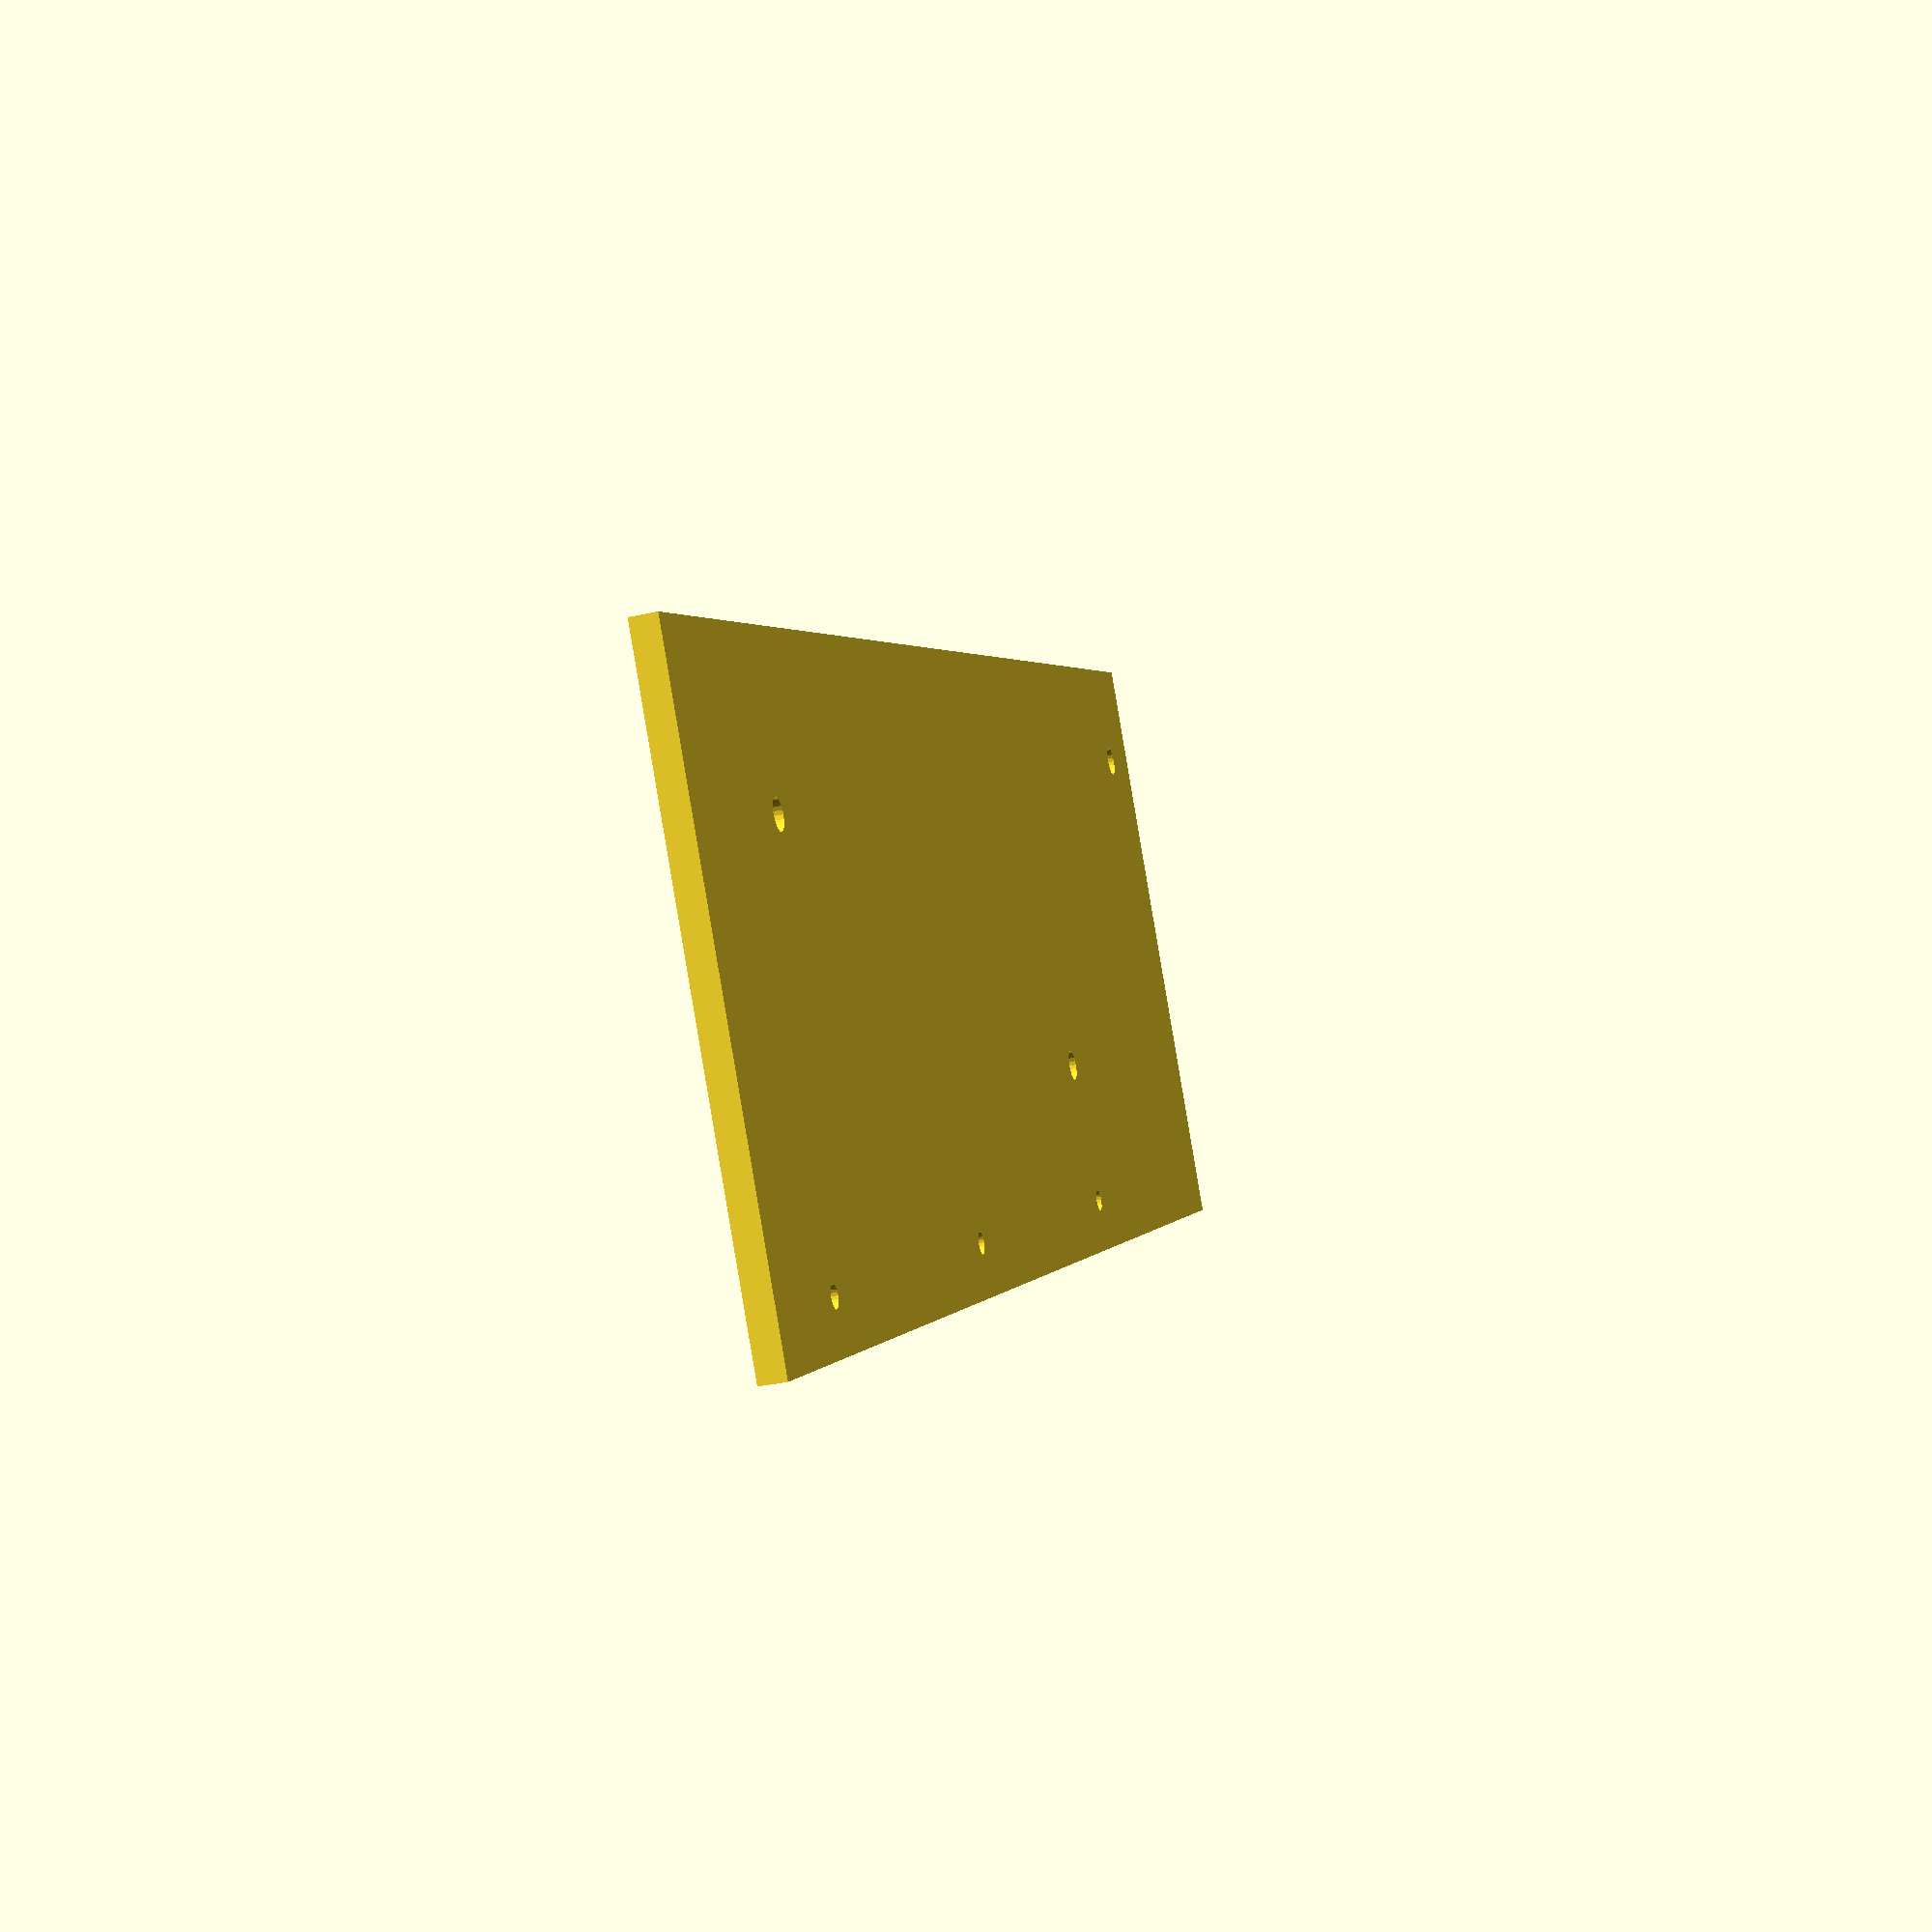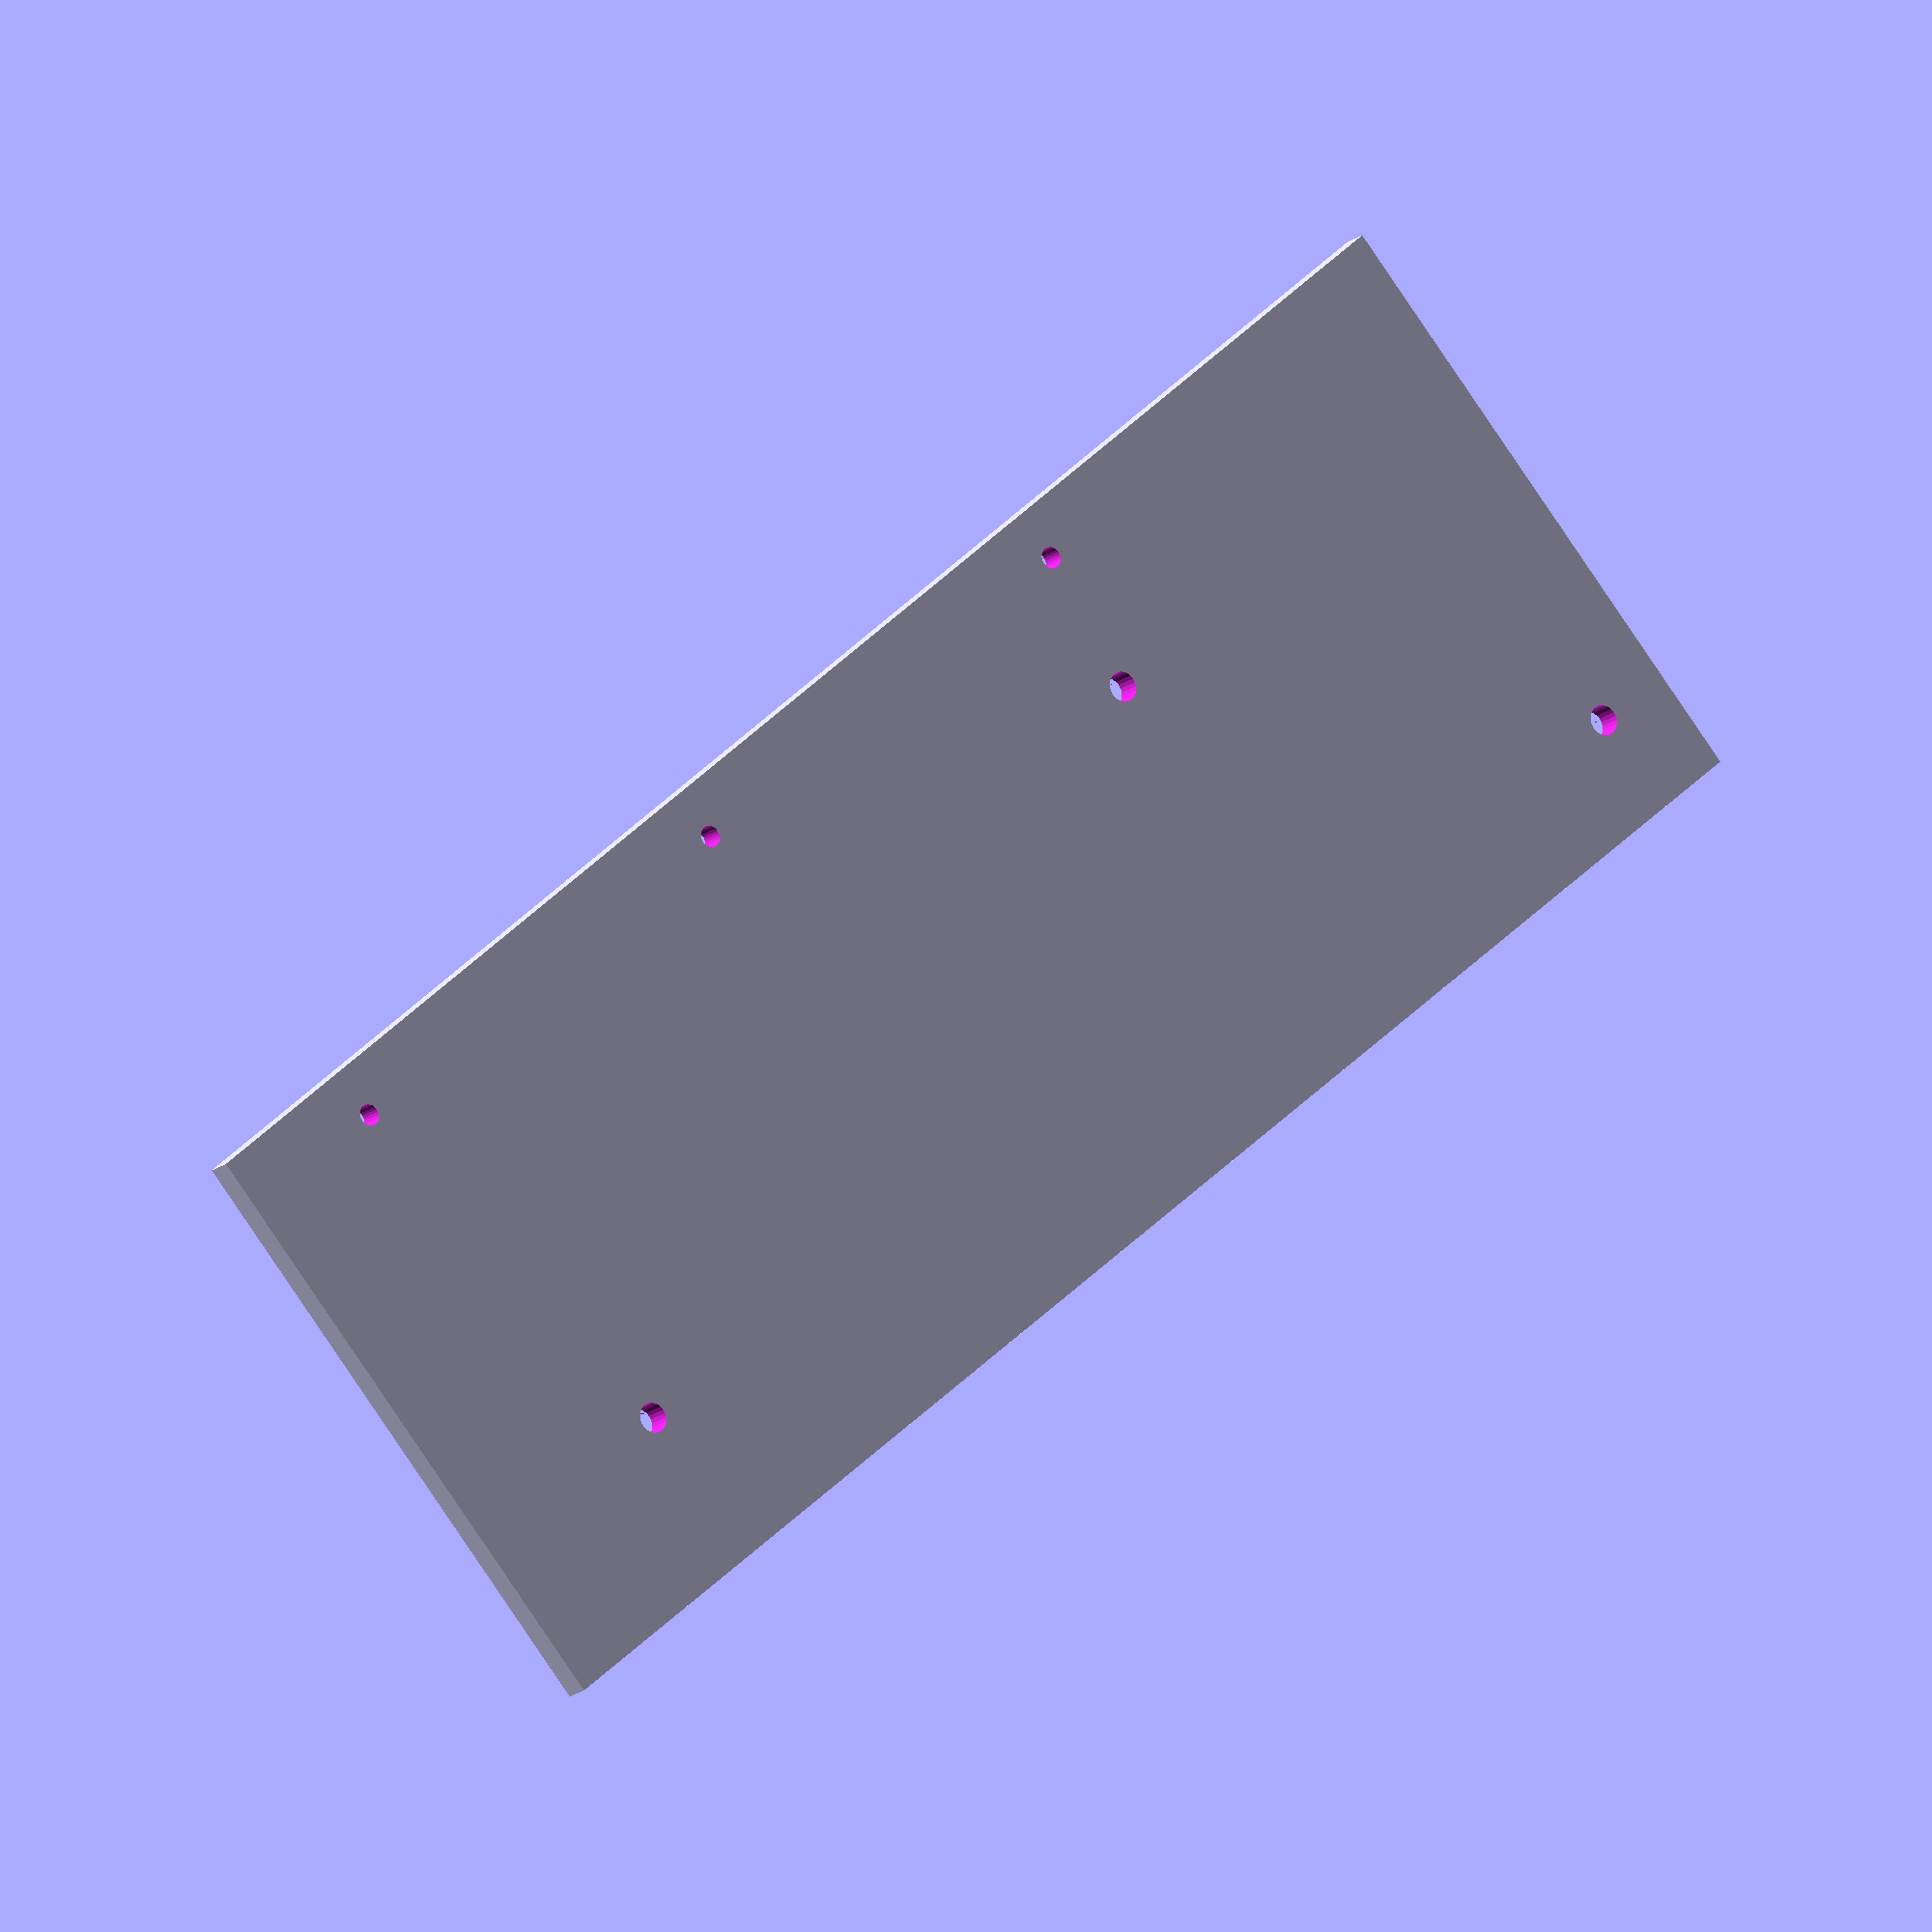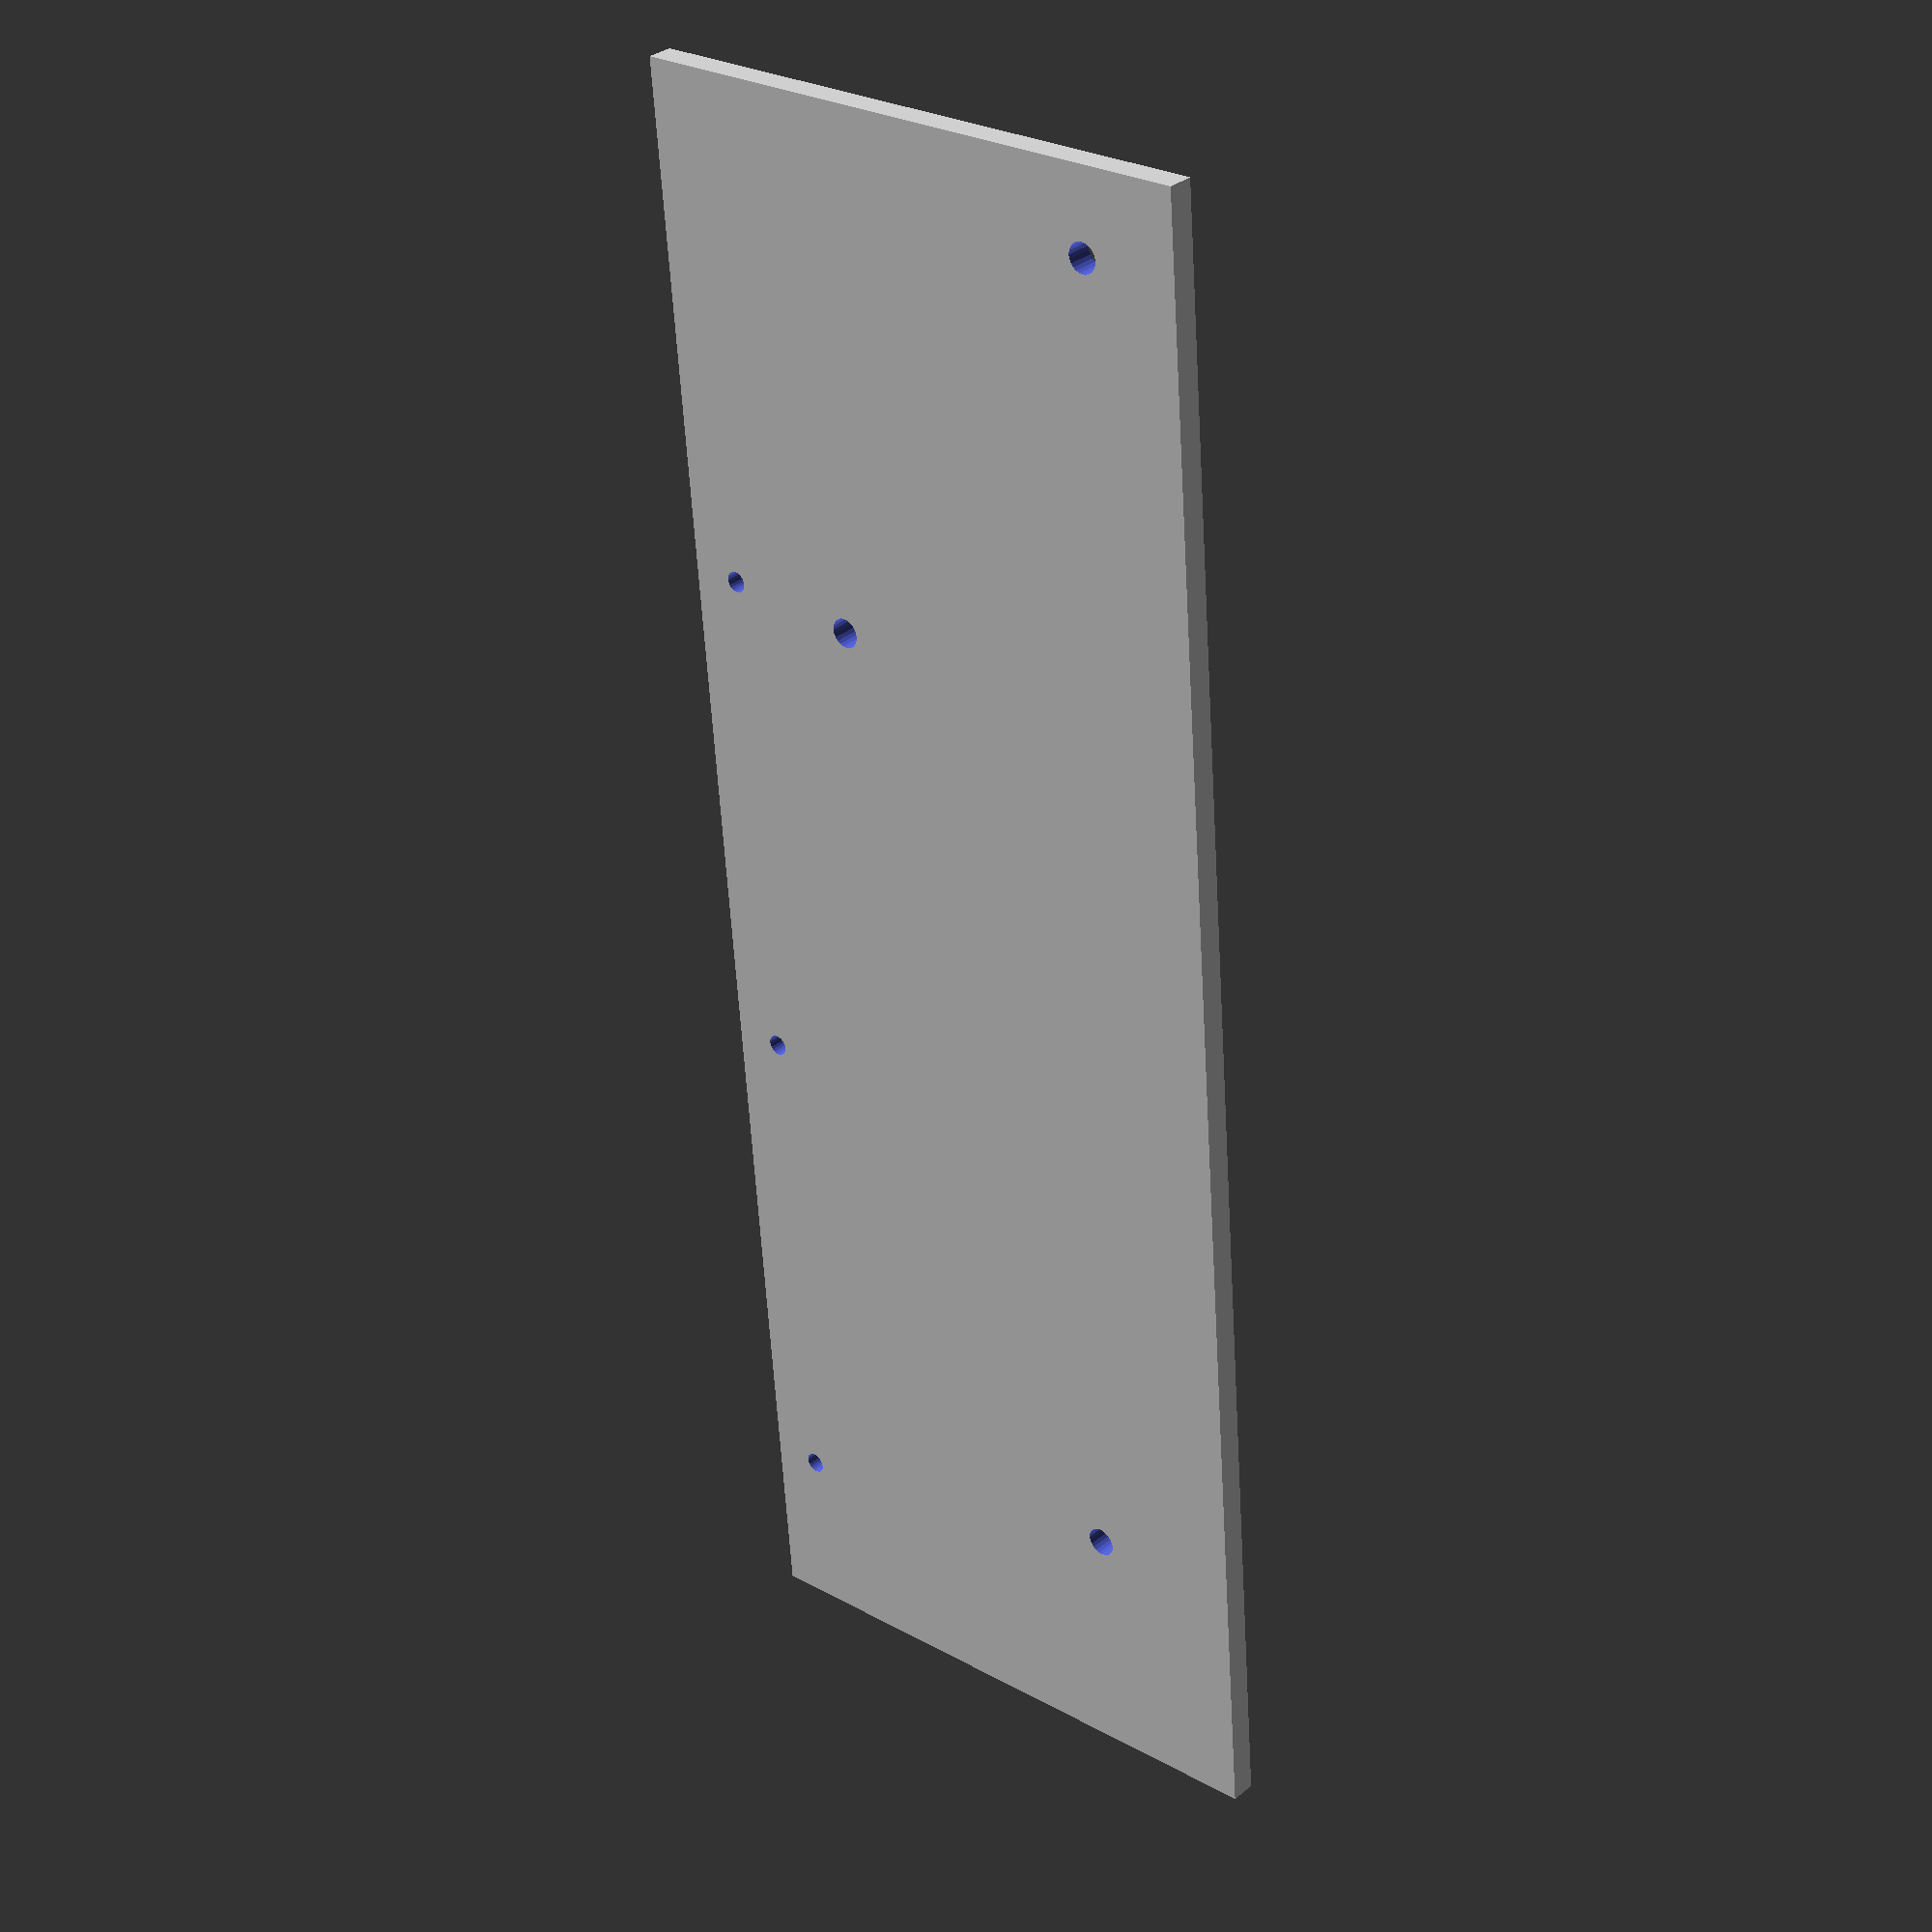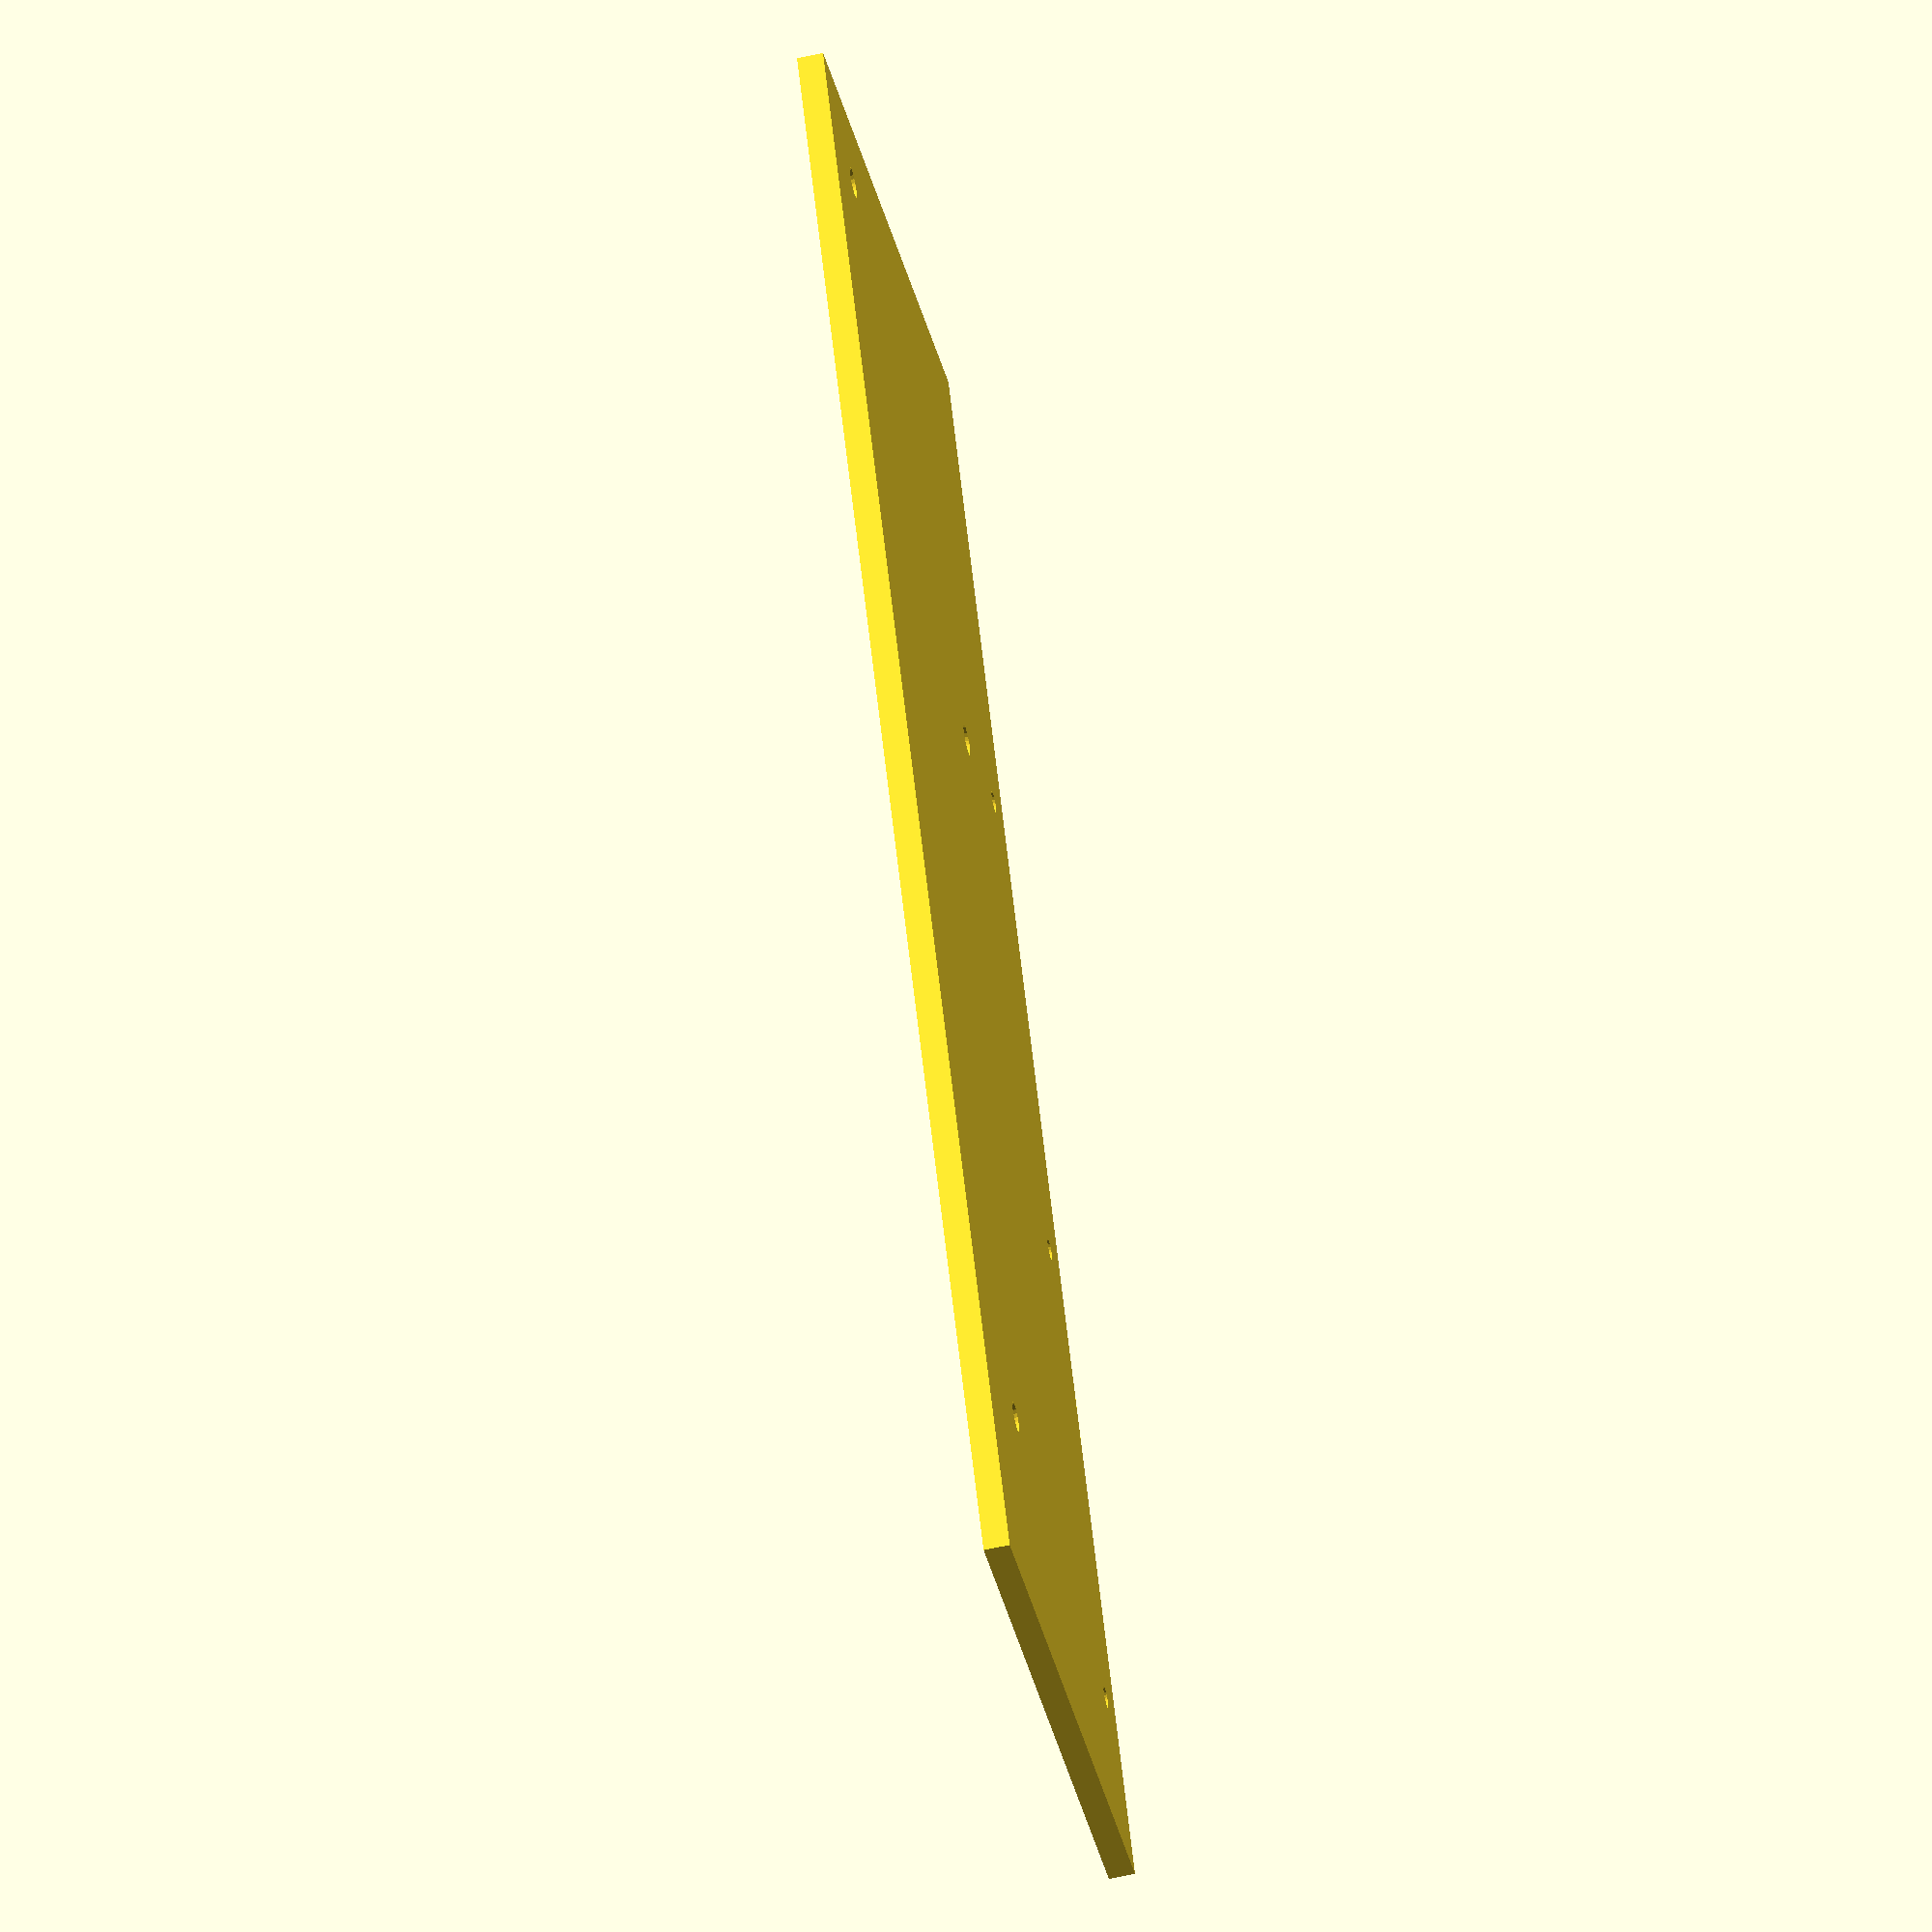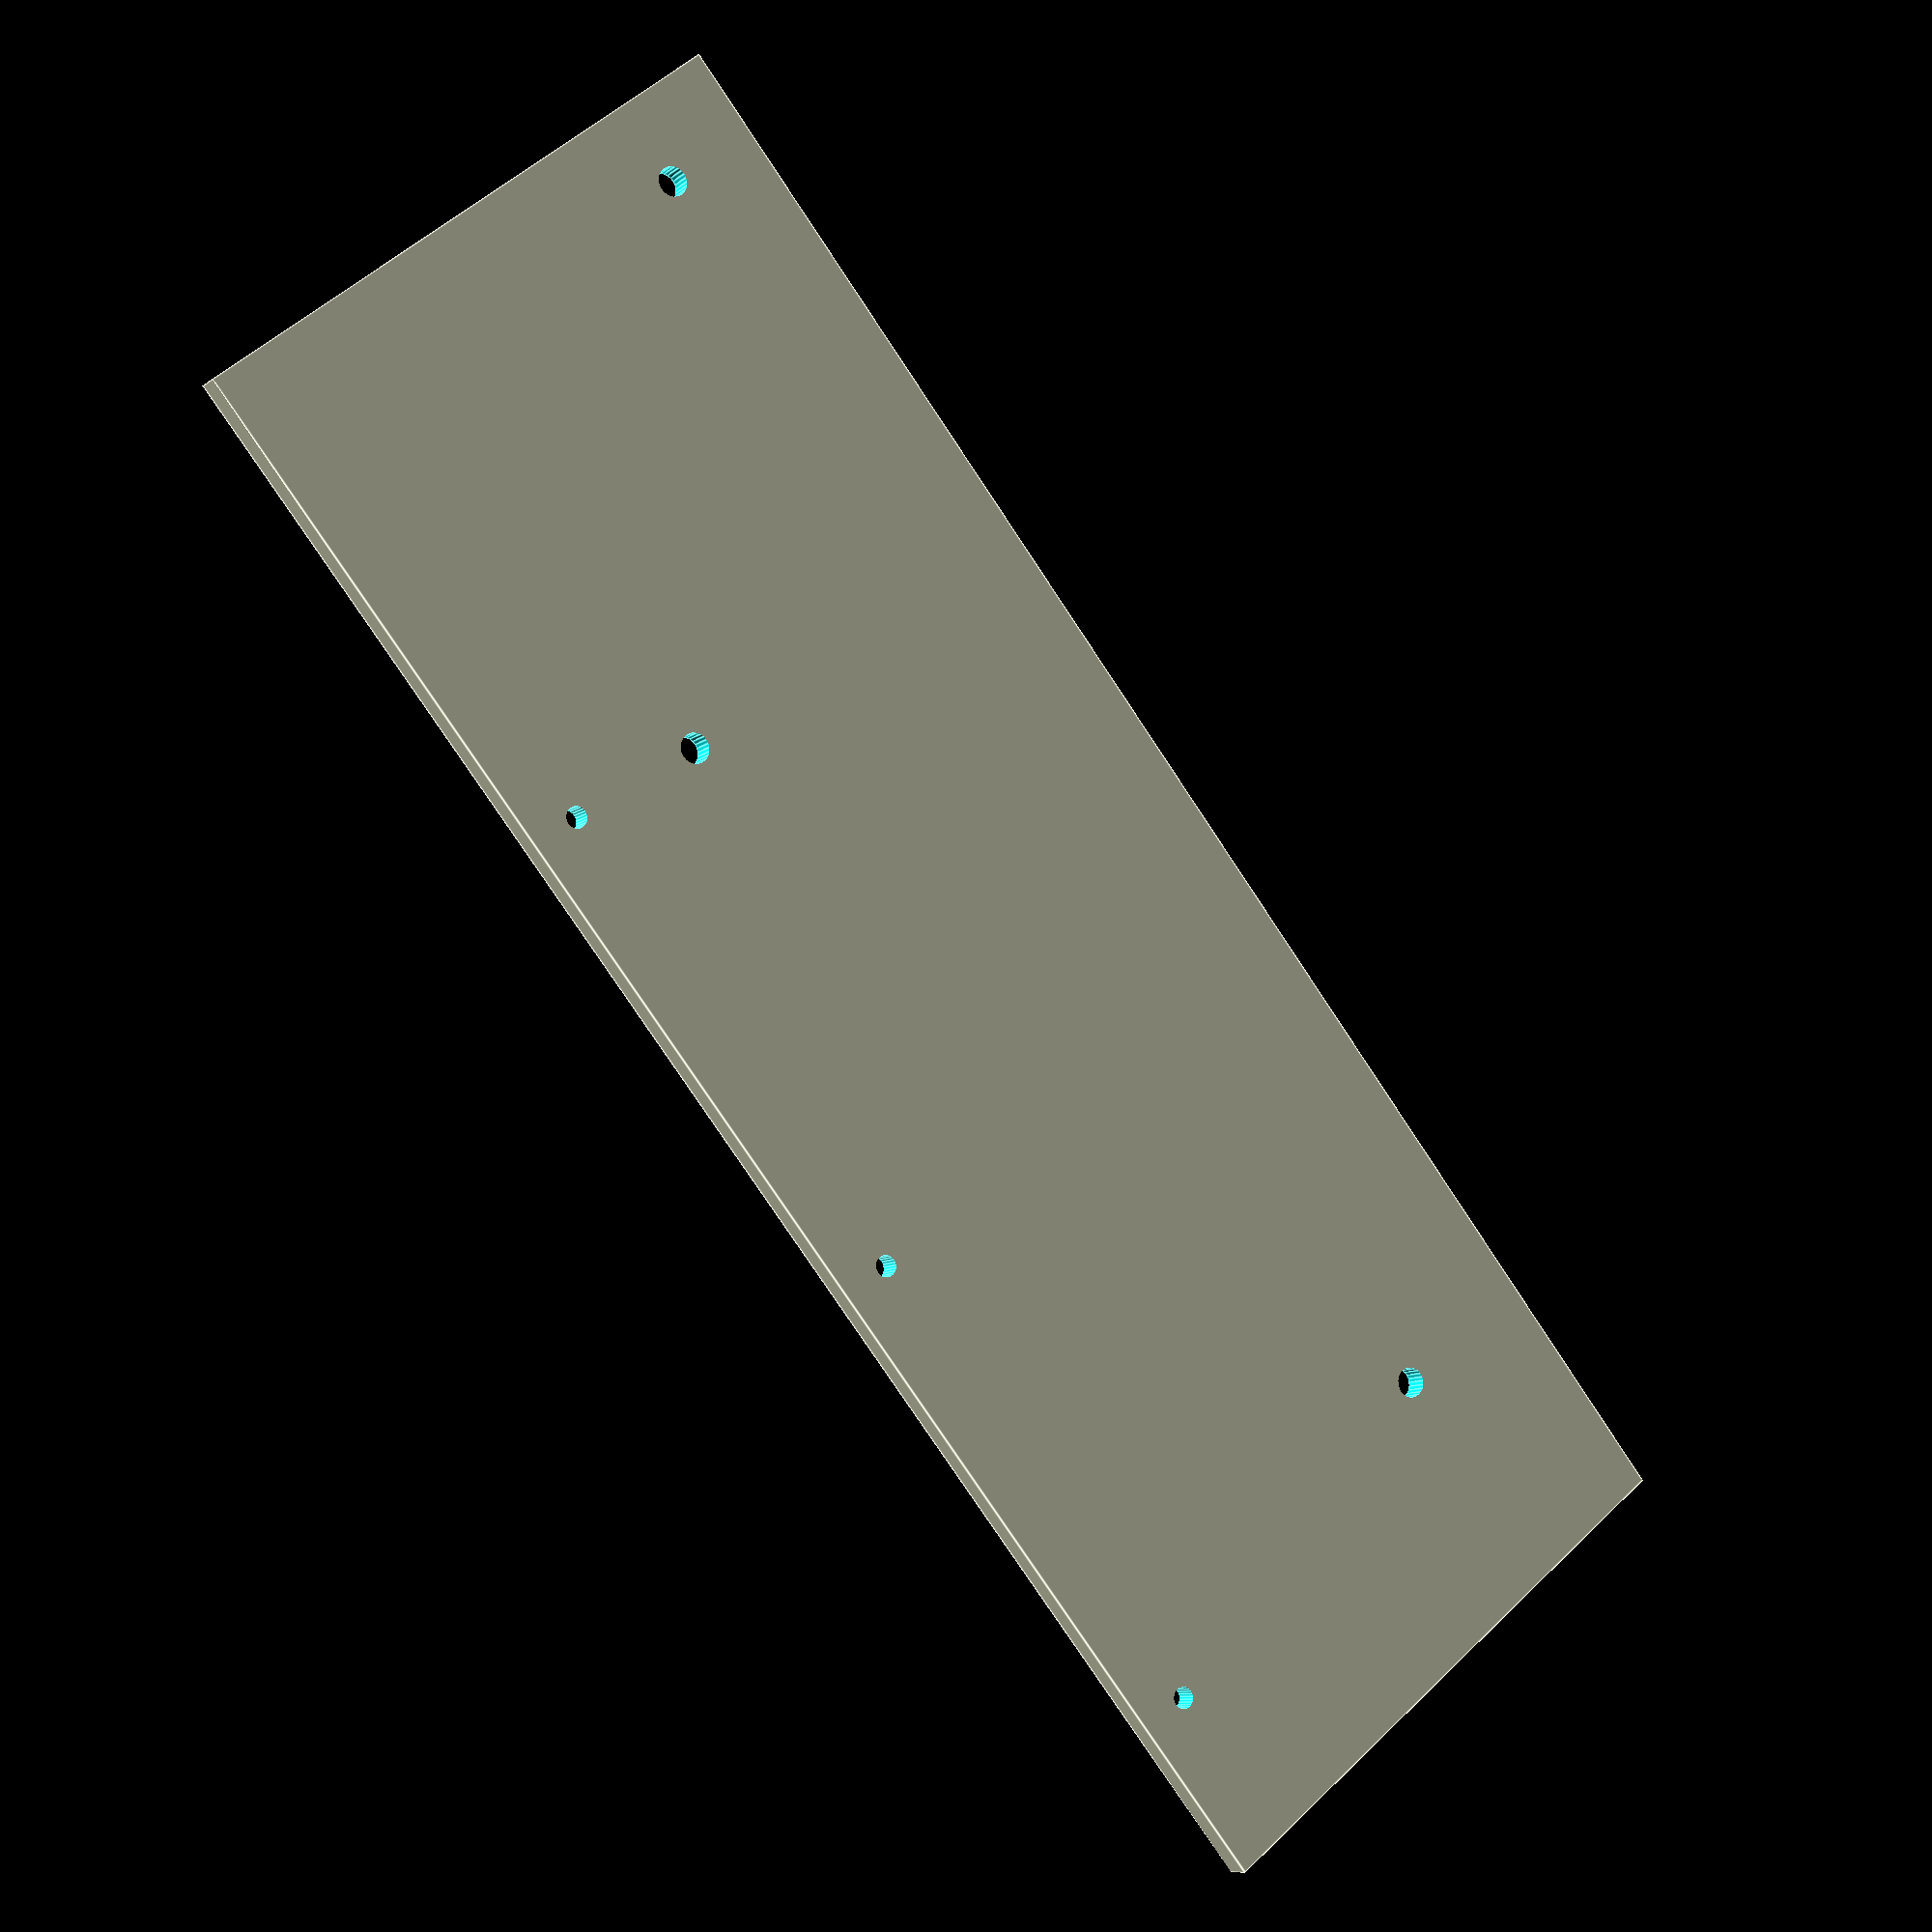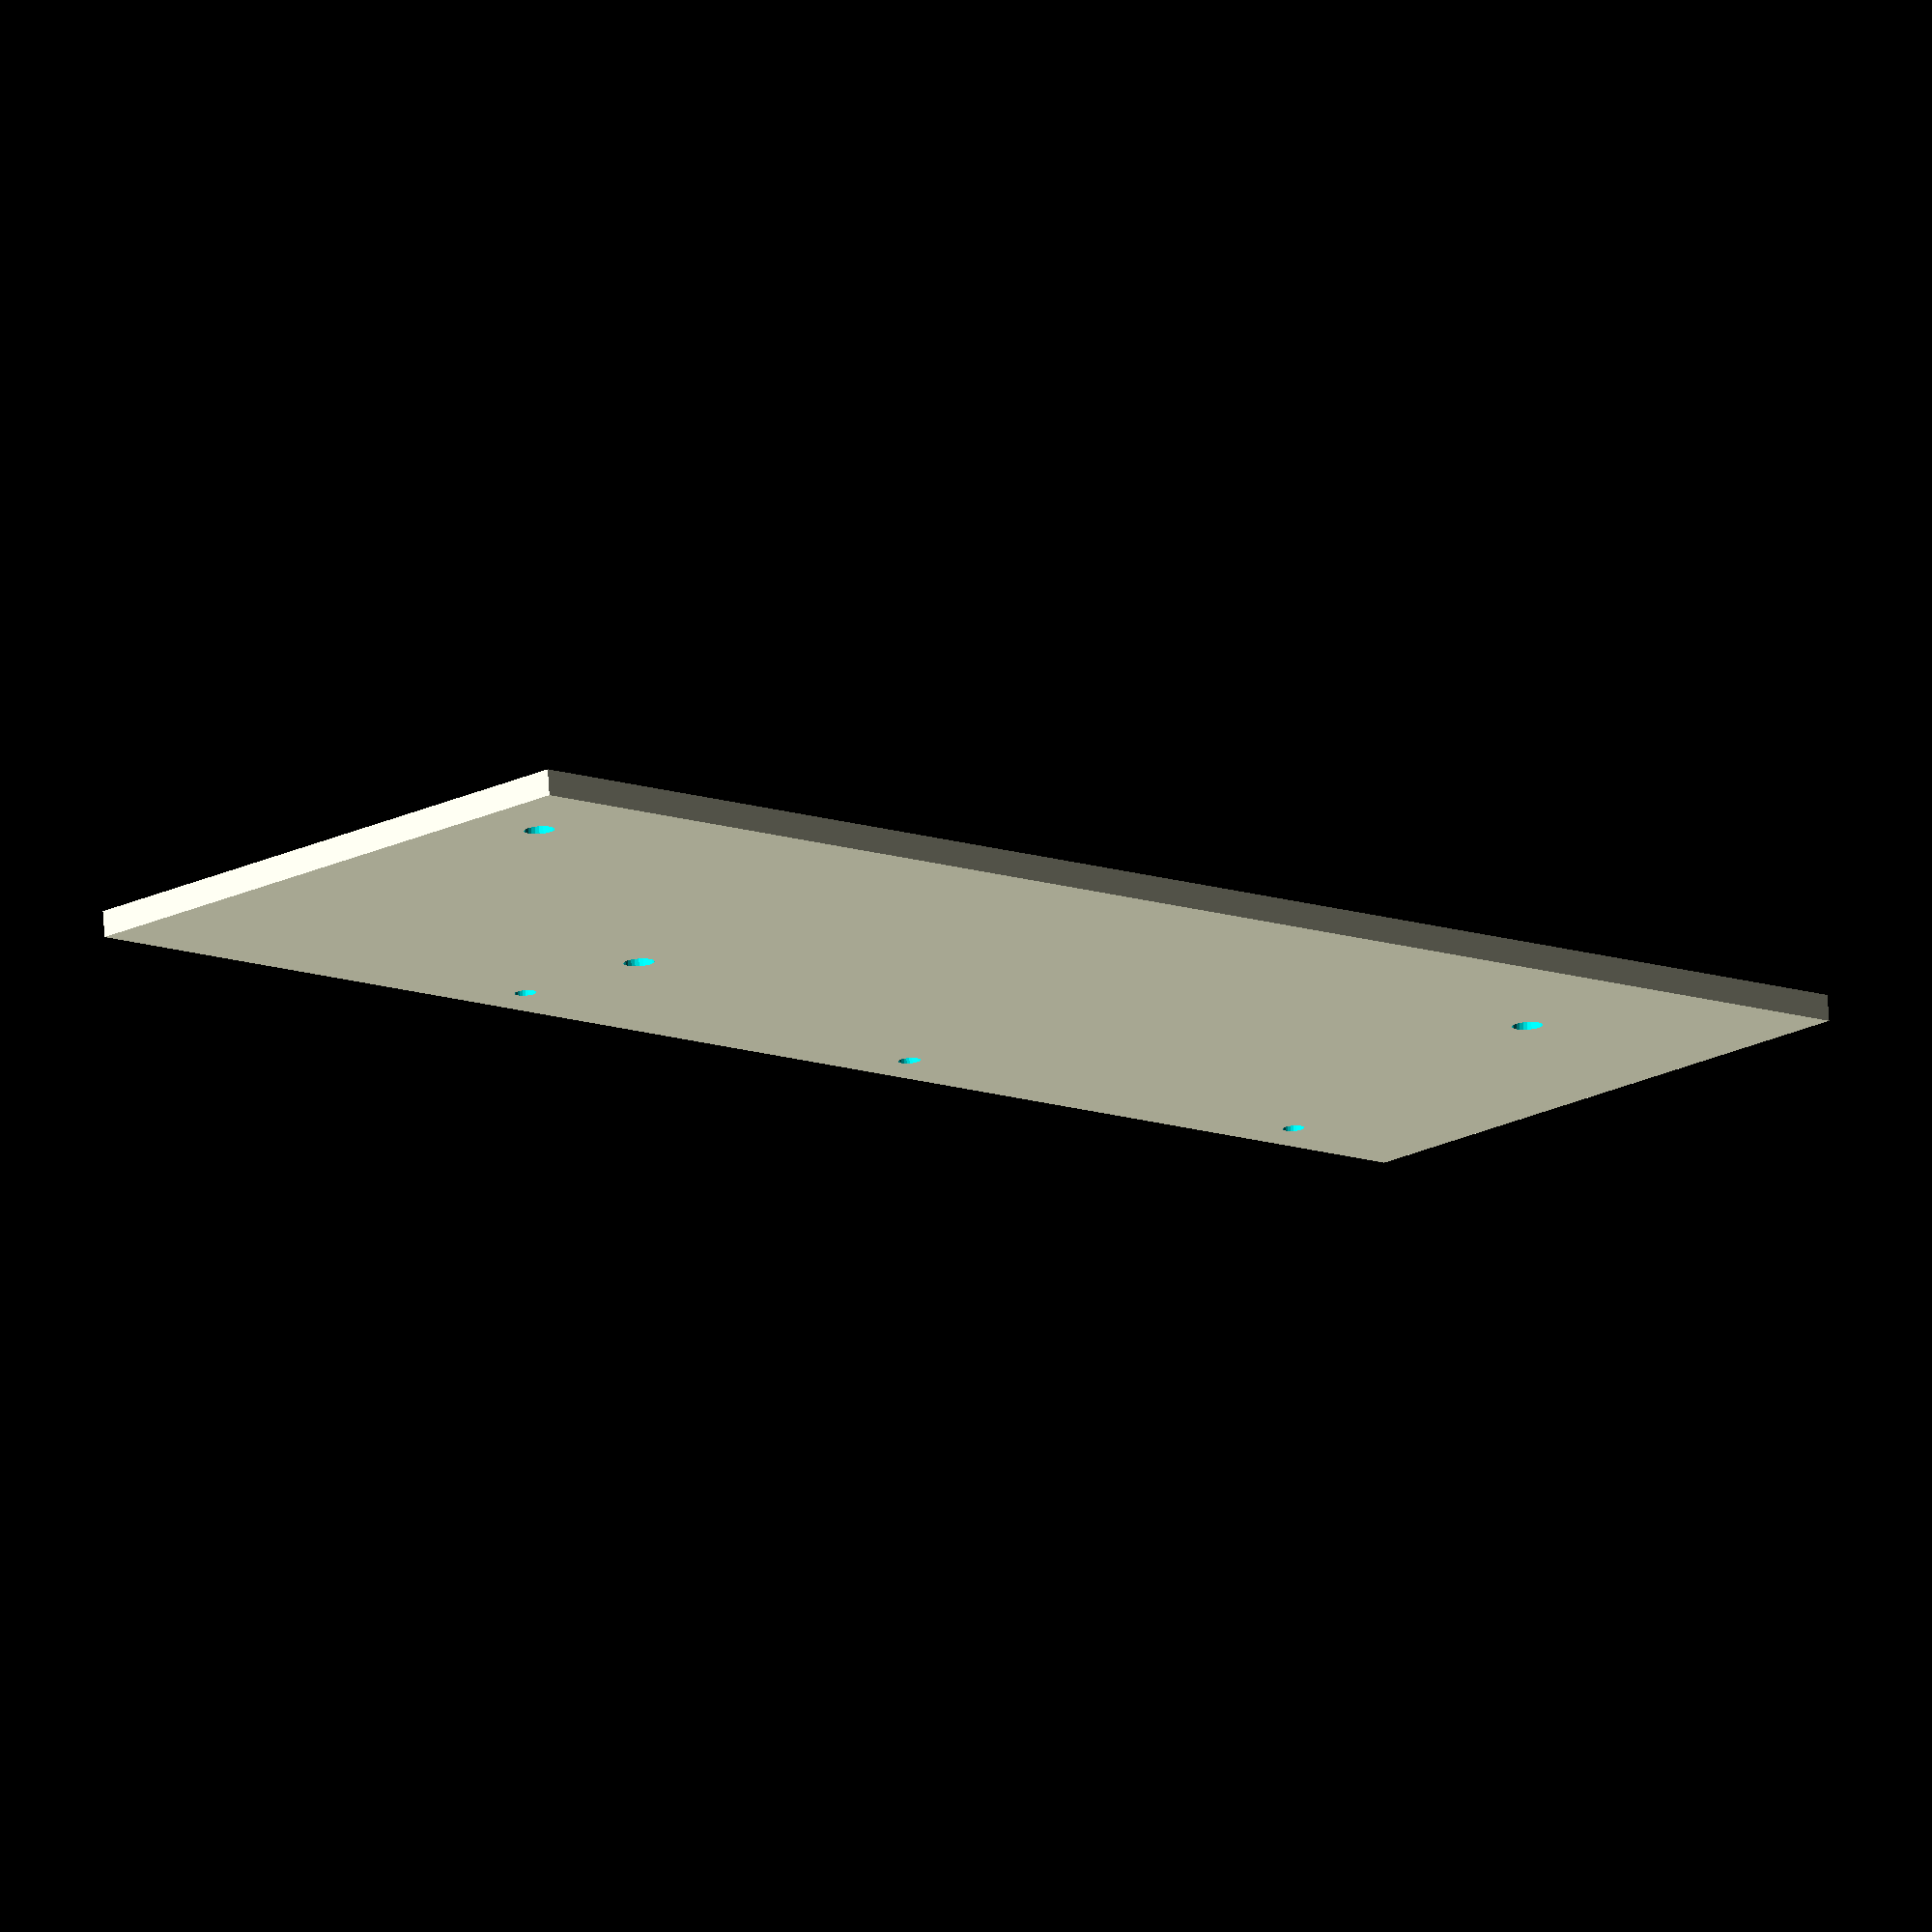
<openscad>

// Settings
$fn = $preview ? 24 : 180;
// variables
margin              =   0.01;

// variables


    screw_hole_h        =  20;
    screw_hole_d        =   2.5;


module M3InsertHole(Insert_D=4, Insert_H=6.7)
{
    // Centre x & y , and zero z 
    translate([0,0,Insert_H/2]) 
    cylinder(h=Insert_H, d=Insert_D,center = true);
}


difference(){
    cube([72,200,3]);
    
    translate([ 53  ,  28.8, -margin]) M3InsertHole(Insert_D=3.5);
    translate([ 22.5, 138.2, -margin]) M3InsertHole(Insert_D=3.5);   
    translate([ 60  , 190  , -margin]) M3InsertHole(Insert_D=3.5);  
    
    translate([ 6,  20, 0])  cylinder(h=screw_hole_h, d=screw_hole_d, center=true);
    translate([ 6,  80, 0])  cylinder(h=screw_hole_h, d=screw_hole_d, center=true);
    translate([ 6, 140, 0])  cylinder(h=screw_hole_h, d=screw_hole_d, center=true);
}

</openscad>
<views>
elev=214.4 azim=125.0 roll=73.1 proj=p view=solid
elev=196.2 azim=228.8 roll=212.1 proj=o view=wireframe
elev=327.6 azim=355.5 roll=41.7 proj=p view=solid
elev=60.3 azim=28.2 roll=102.8 proj=o view=wireframe
elev=189.1 azim=141.1 roll=208.5 proj=p view=edges
elev=284.3 azim=314.0 roll=356.3 proj=o view=solid
</views>
